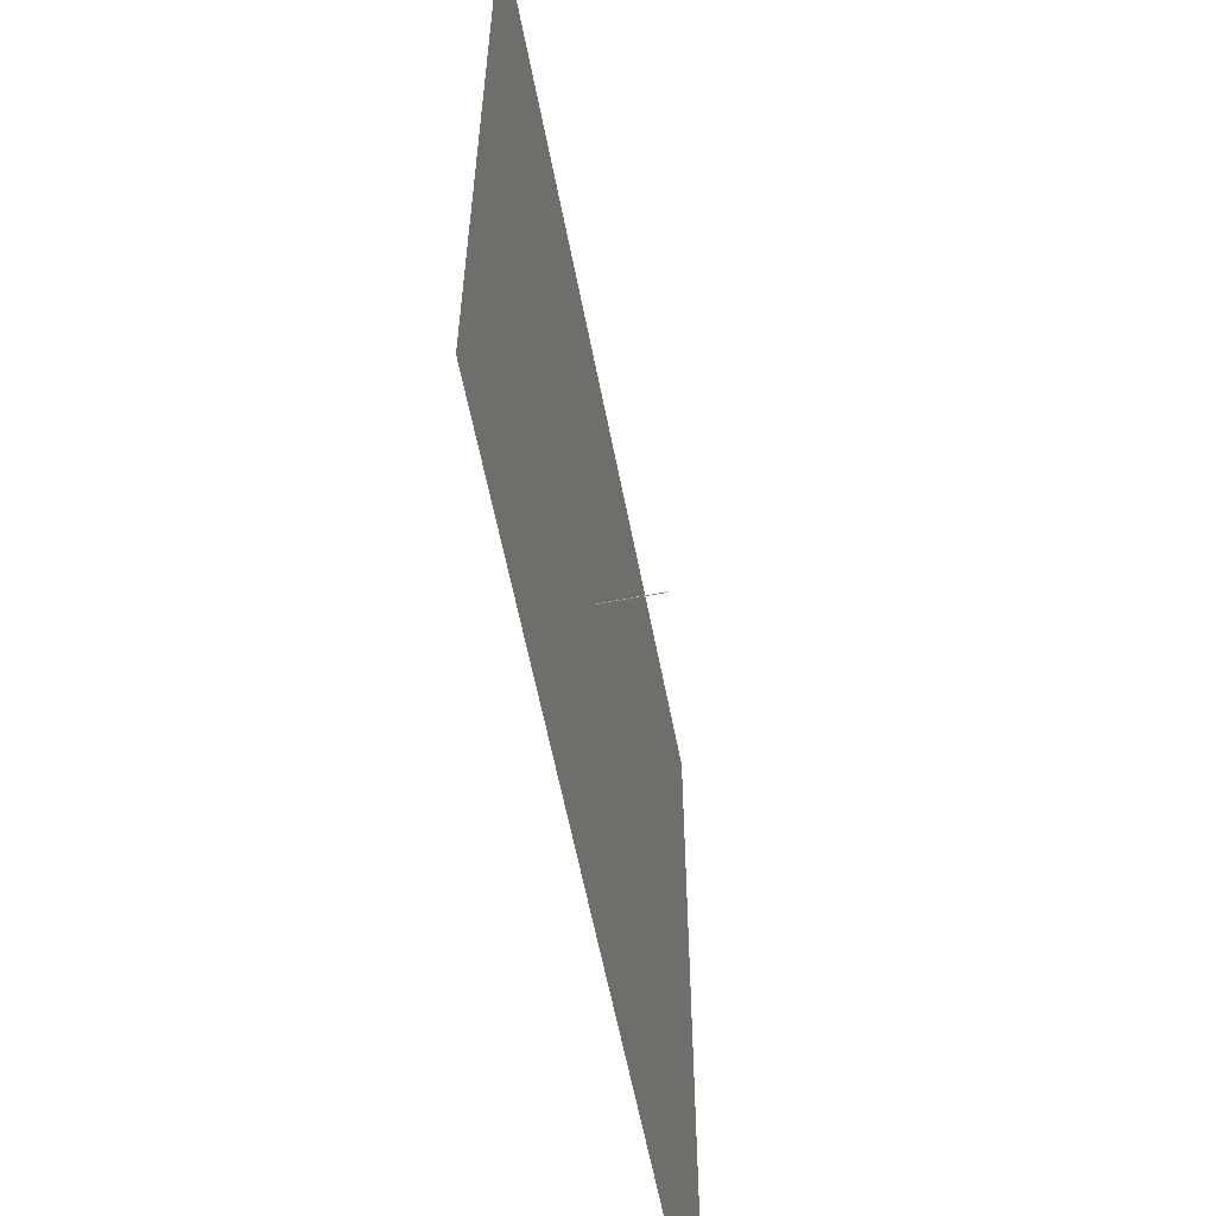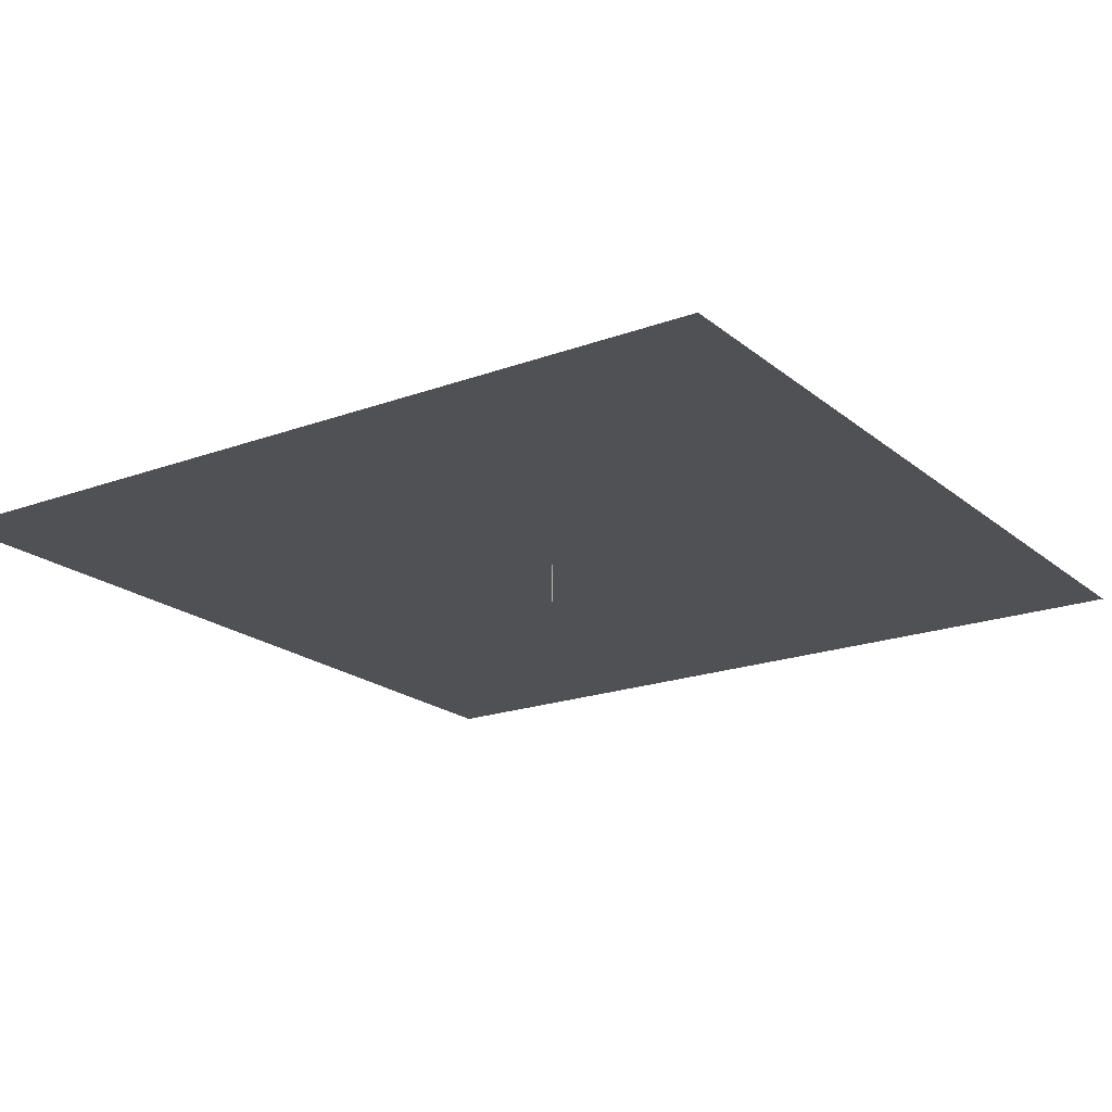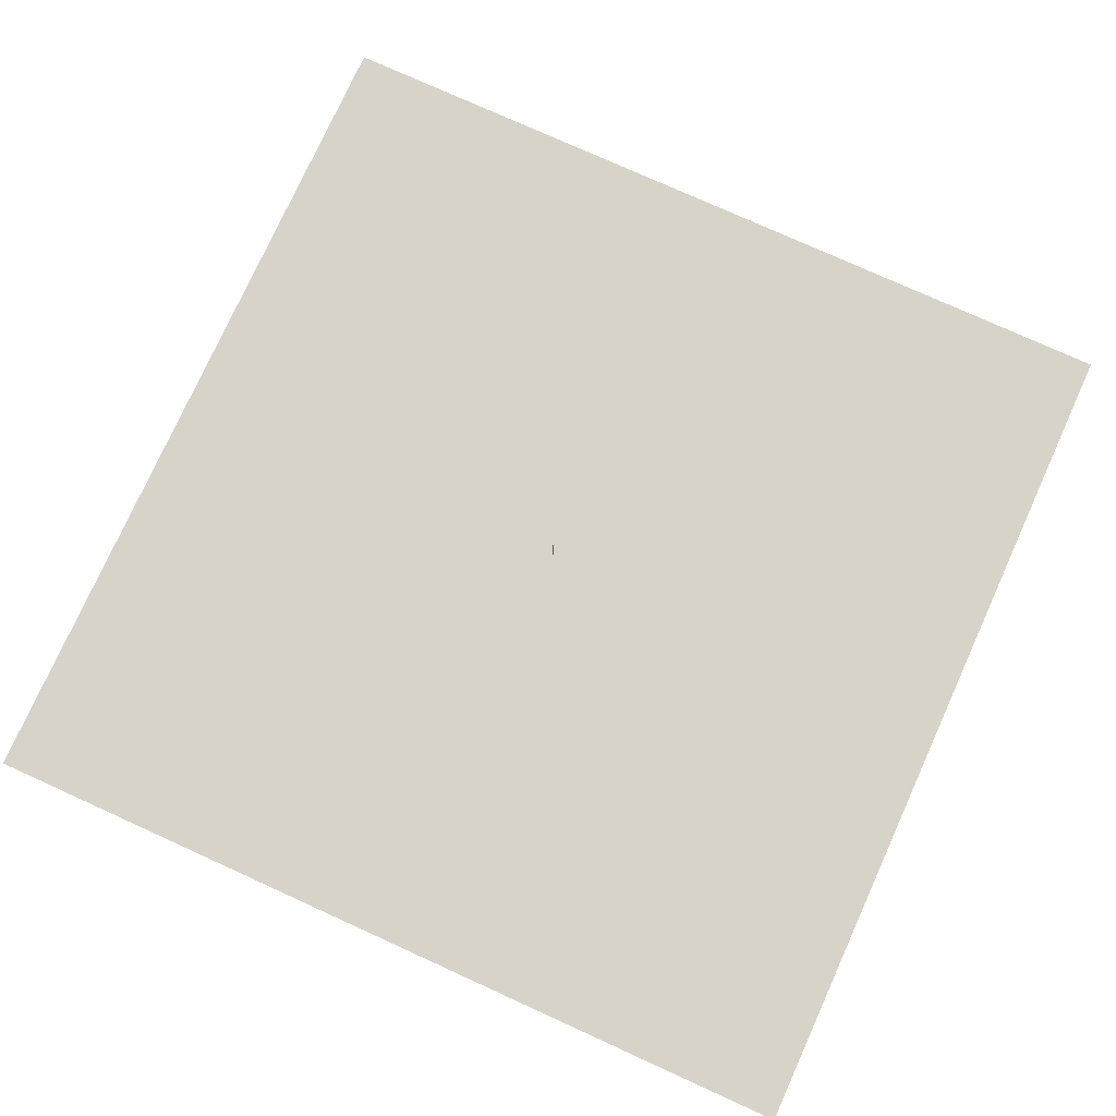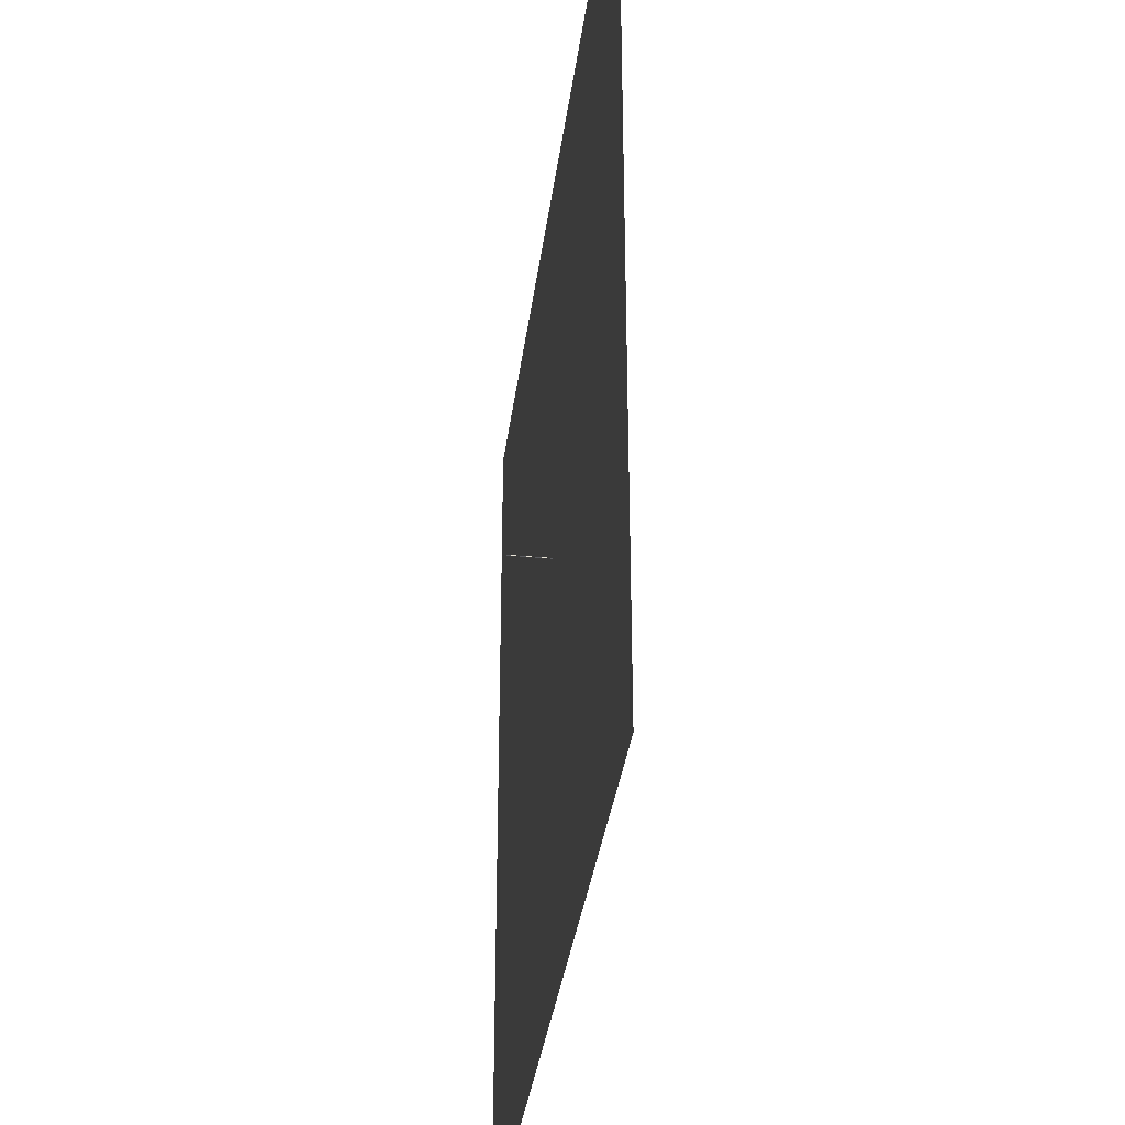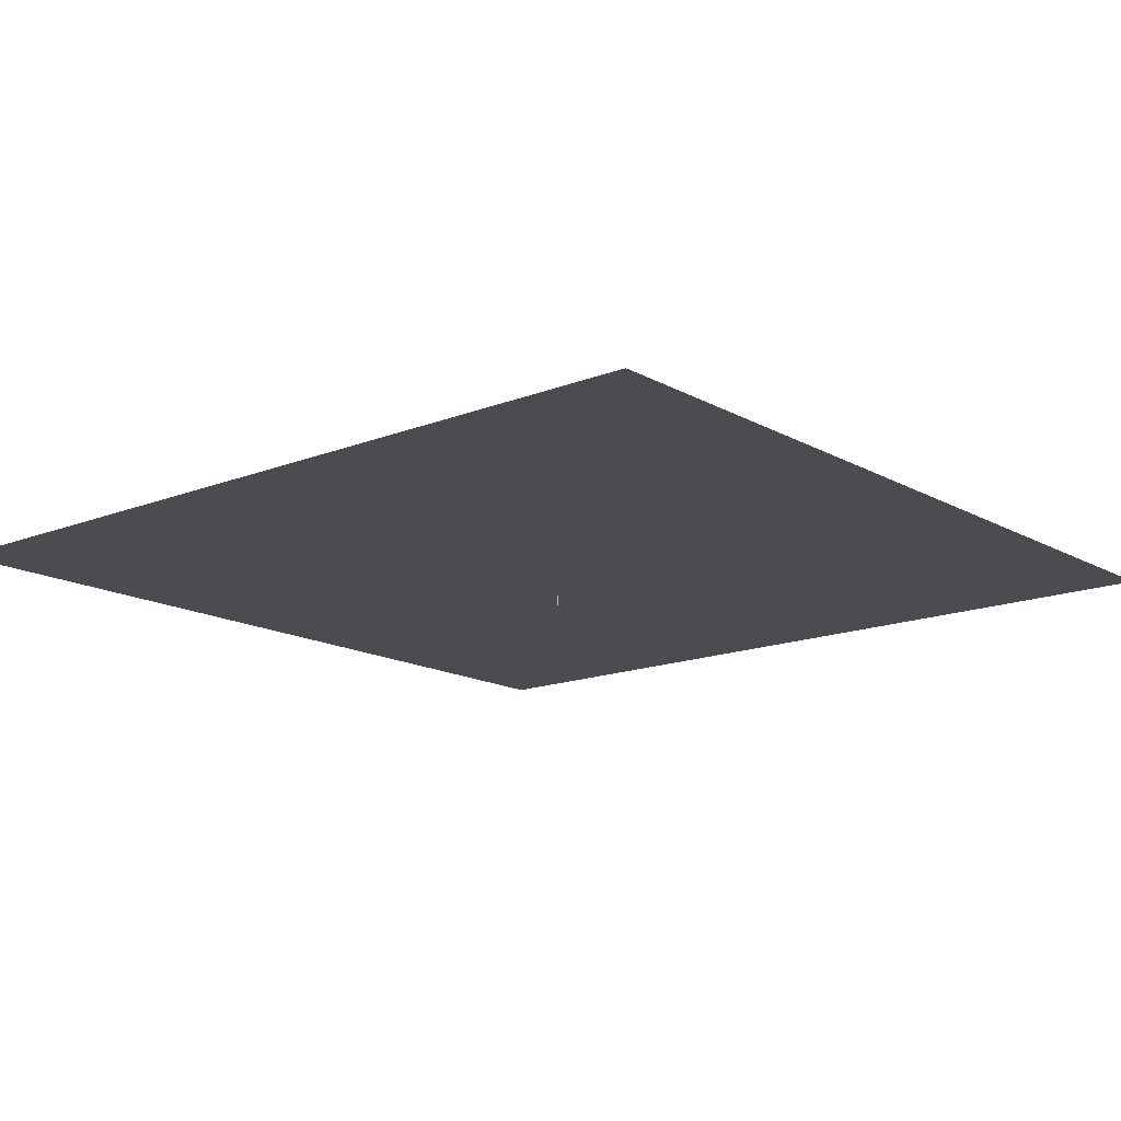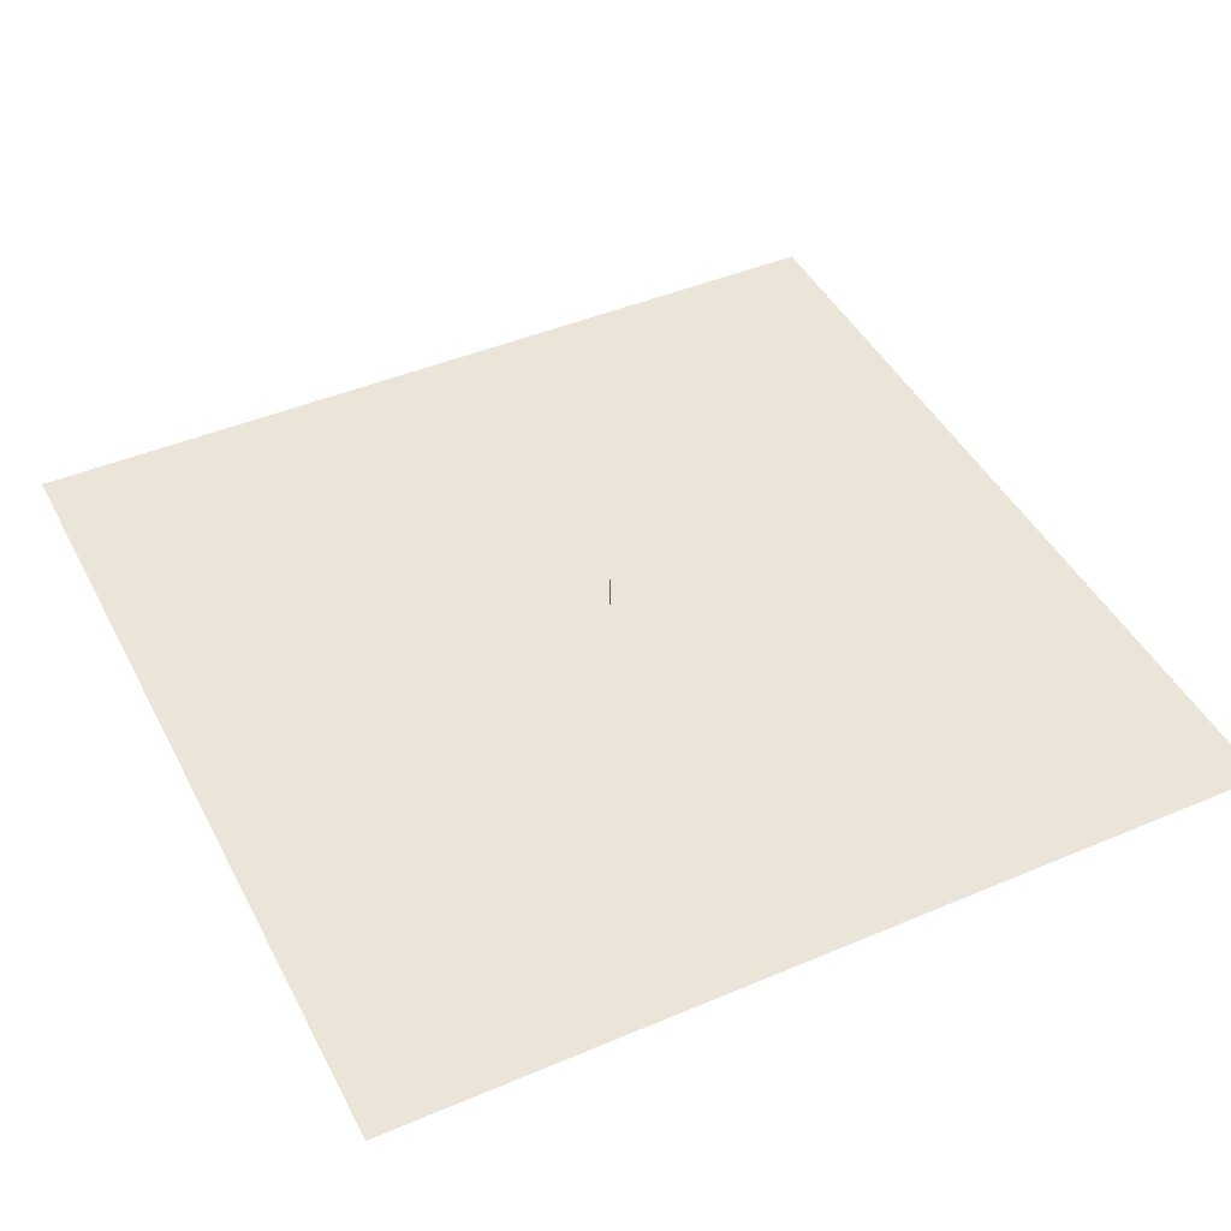
<metadata>
{"format":"obj","ext":"obj","renderer":"f3d","projection":"perspective","resolution":1024,"background":"white","views":[{"elev":-60.3,"azim":101.0,"up":"+Z"},{"elev":-19.8,"azim":-145.7,"up":"+Y"},{"elev":77.0,"azim":-155.6,"up":"+Y"},{"elev":-34.8,"azim":82.7,"up":"+Z"},{"elev":-15.2,"azim":130.2,"up":"+Y"},{"elev":44.8,"azim":153.8,"up":"+Y"}]}
</metadata>
<code>
o Plane
v 0.8785 -9.6 -0.03124
v 0.9816 9.6 -0.04056
v 0.8782 -9.599 0.04008
v 0.9814 9.6 0.03076
v 1.019 -9.6 -0.03076
v 1.122 9.599 -0.04008
v 1.018 -9.6 0.04056
v 1.122 9.6 0.03124
v -83.74 -1.786 83.74
v 83.74 -1.786 83.74
v -83.74 -1.786 -83.74
v 83.74 -1.786 -83.74
f 2 4 3 1
f 4 8 7 3
f 8 6 5 7
f 6 2 1 5
f 1 3 7 5
f 6 8 4 2
f 9 10 12 11

</code>
